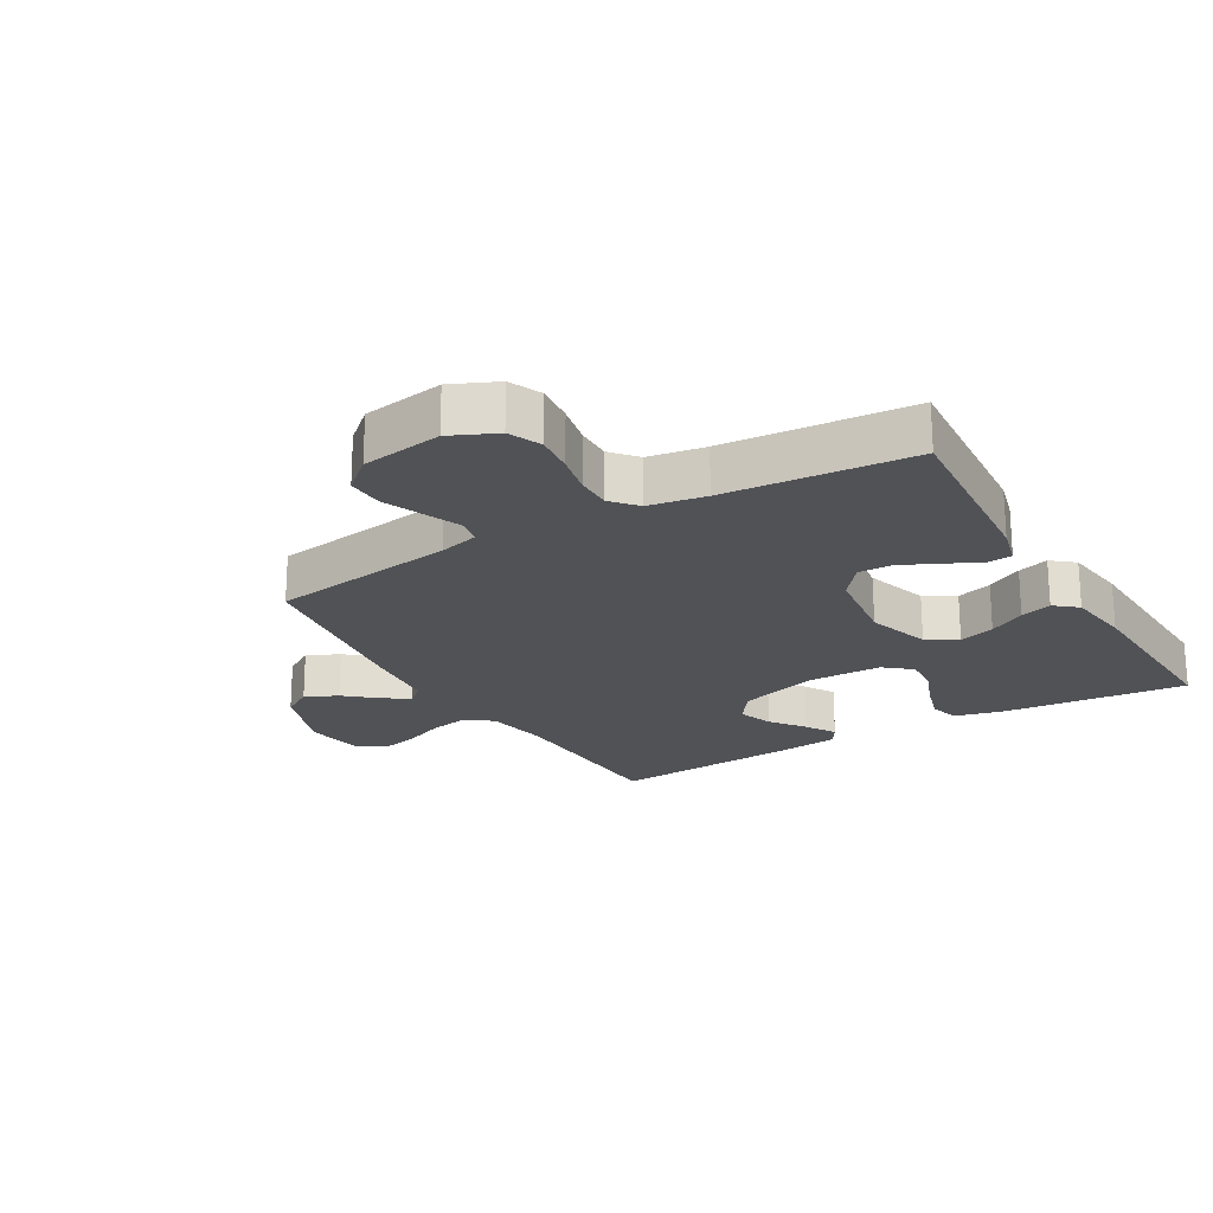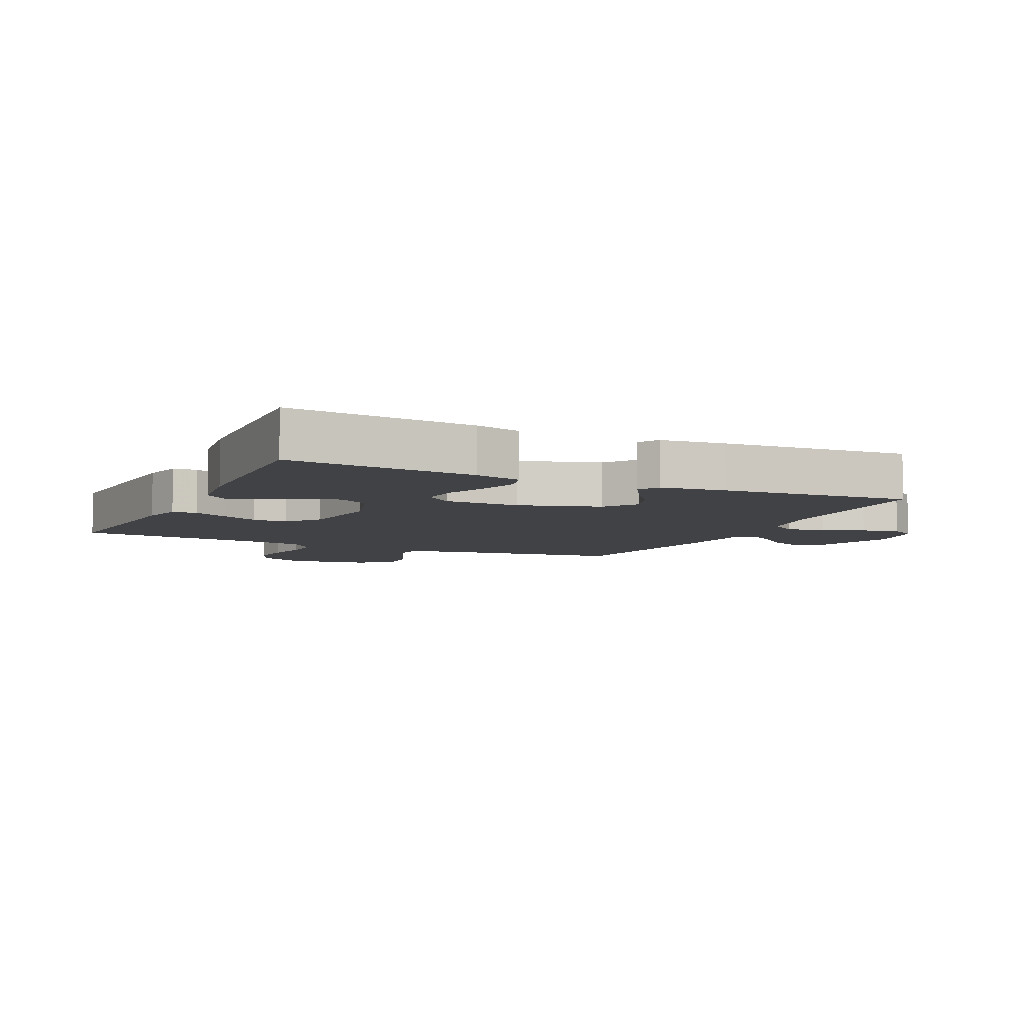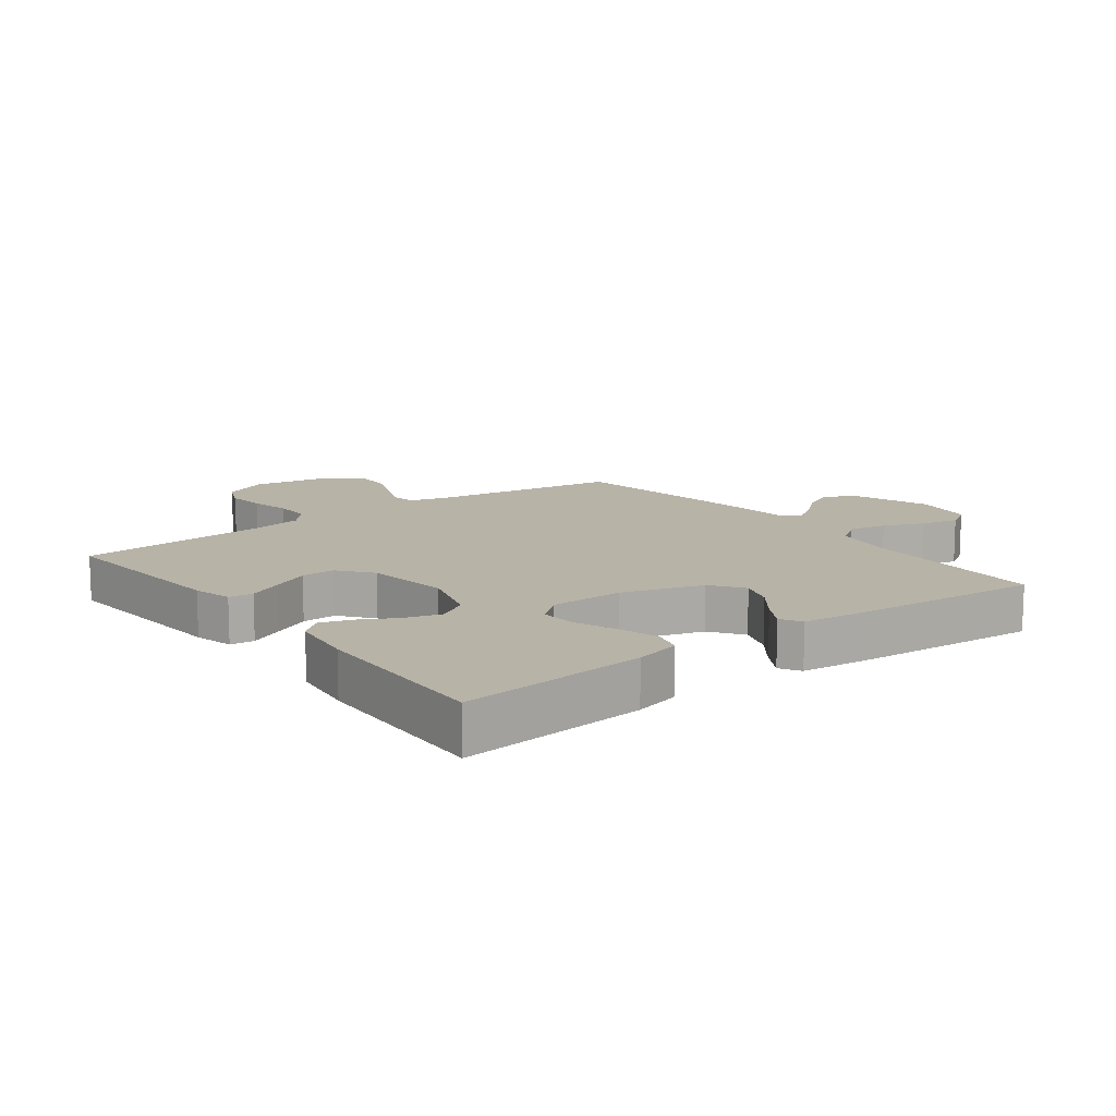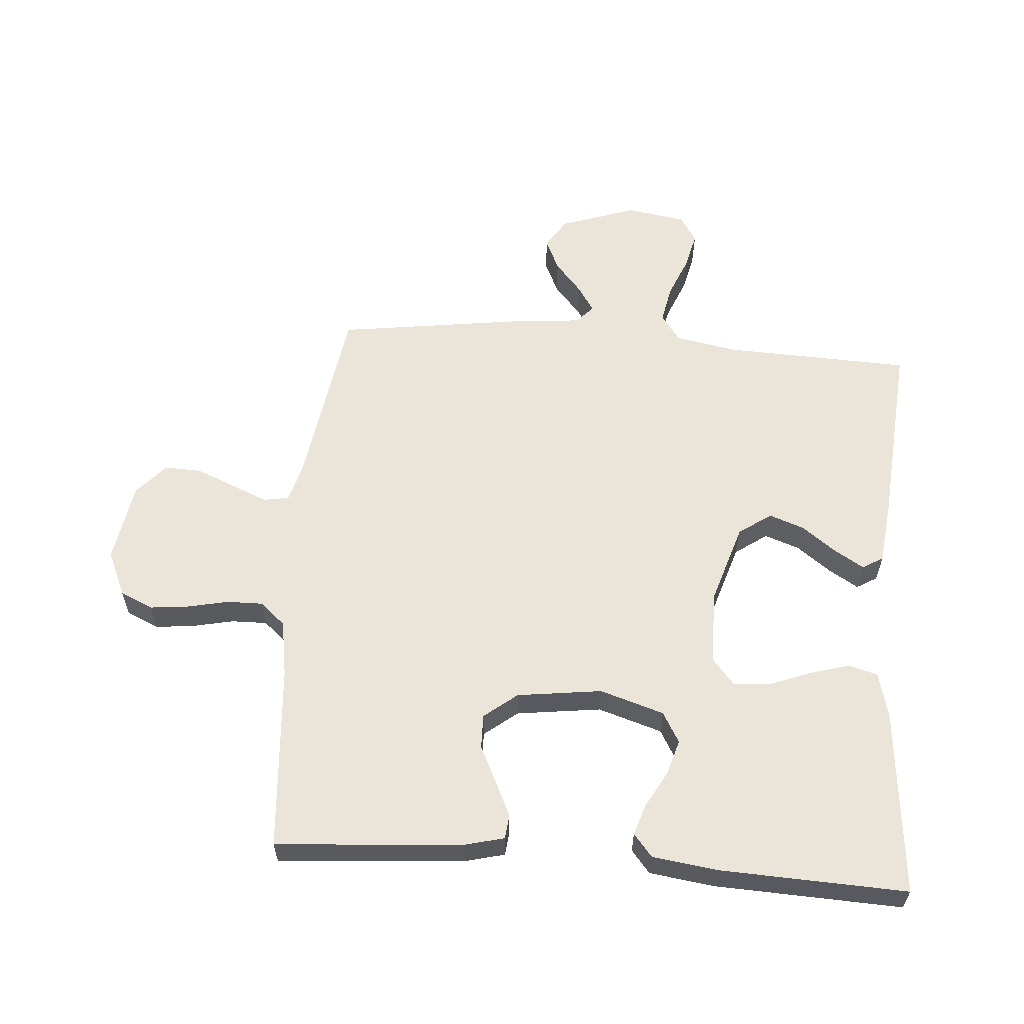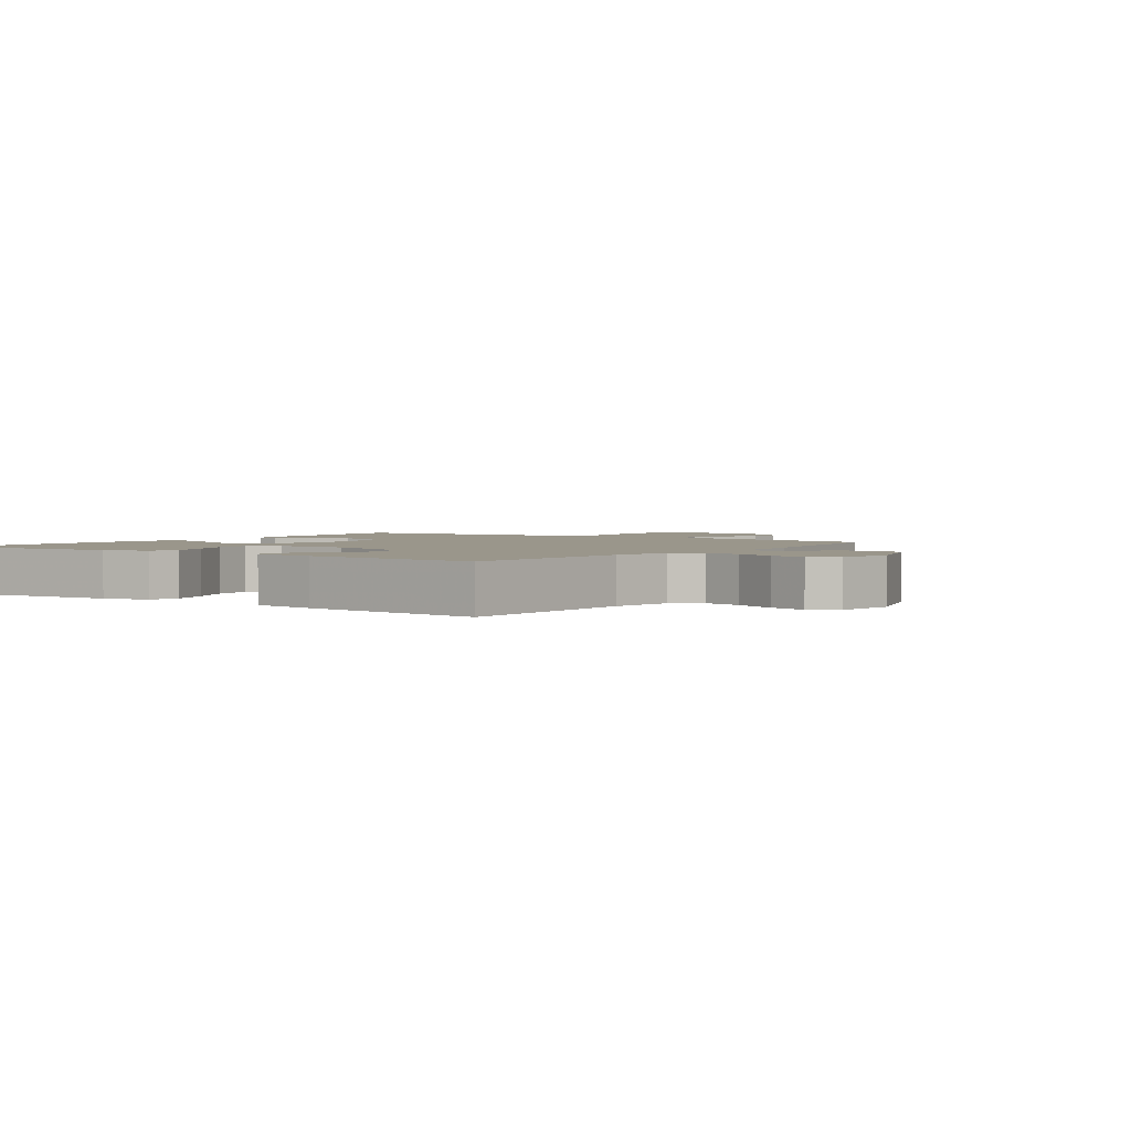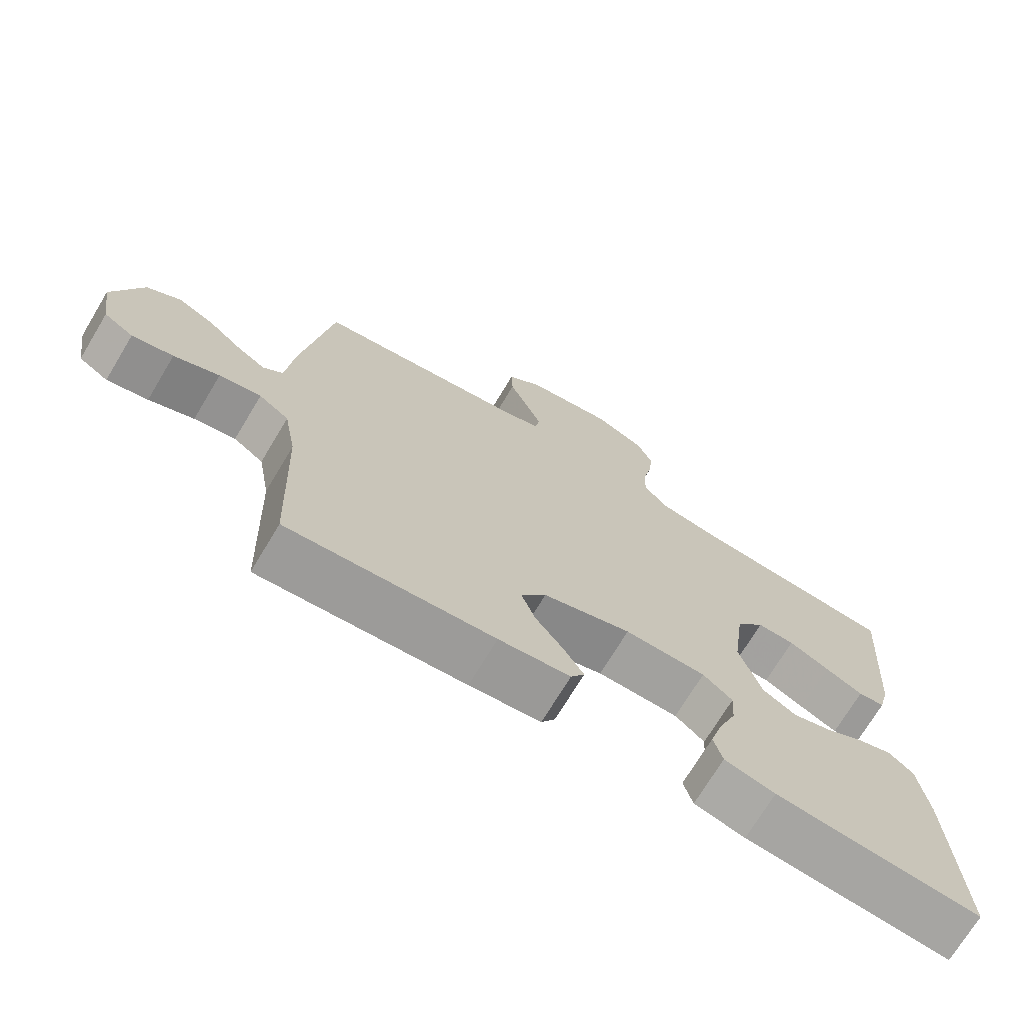
<metadata>
{"format":"obj","ext":"obj","renderer":"f3d","projection":"perspective","resolution":1024,"background":"white","views":[{"elev":-21.3,"azim":30.3,"up":"+Y"},{"elev":-6.7,"azim":154.7,"up":"+Y"},{"elev":12.8,"azim":142.7,"up":"+Y"},{"elev":59.2,"azim":94.5,"up":"+Y"},{"elev":2.3,"azim":-144.5,"up":"+Y"},{"elev":-71.9,"azim":-31.0,"up":"+Z"}]}
</metadata>
<code>
v -0.5 0.07 0.5
v -0.2 0.07 0.545
v -0.136 0.07 0.562
v -0.129 0.07 0.603
v -0.153 0.07 0.661
v -0.179 0.07 0.724
v -0.181 0.07 0.783
v -0.13 0.07 0.828
v 0 0.07 0.849
v 0.073 0.07 0.816
v 0.096 0.07 0.764
v 0.089 0.07 0.701
v 0.075 0.07 0.636
v 0.074 0.07 0.579
v 0.109 0.07 0.538
v 0.2 0.07 0.523
v 0.5 0.07 0.5
v 0.477 0.07 0.2
v 0.461 0.07 0.137
v 0.422 0.07 0.133
v 0.367 0.07 0.159
v 0.307 0.07 0.188
v 0.252 0.07 0.189
v 0.21 0.07 0.136
v 0.192 0.07 0
v 0.224 0.07 -0.103
v 0.273 0.07 -0.131
v 0.33 0.07 -0.114
v 0.388 0.07 -0.082
v 0.438 0.07 -0.066
v 0.474 0.07 -0.096
v 0.488 0.07 -0.2
v 0.5 0.07 -0.5
v 0.2 0.07 -0.472
v 0.126 0.07 -0.453
v 0.113 0.07 -0.406
v 0.132 0.07 -0.342
v 0.158 0.07 -0.275
v 0.162 0.07 -0.217
v 0.119 0.07 -0.181
v 0 0.07 -0.18
v -0.129 0.07 -0.22
v -0.166 0.07 -0.272
v -0.146 0.07 -0.328
v -0.105 0.07 -0.383
v -0.076 0.07 -0.431
v -0.096 0.07 -0.464
v -0.2 0.07 -0.476
v -0.5 0.07 -0.5
v -0.511 0.07 -0.2
v -0.529 0.07 -0.1
v -0.573 0.07 -0.069
v -0.634 0.07 -0.081
v -0.7 0.07 -0.108
v -0.76 0.07 -0.122
v -0.803 0.07 -0.095
v -0.818 0.07 0
v -0.776 0.07 0.123
v -0.727 0.07 0.154
v -0.675 0.07 0.13
v -0.625 0.07 0.087
v -0.583 0.07 0.06
v -0.554 0.07 0.086
v -0.543 0.07 0.2
v -0.5 0 0.5
v -0.2 0 0.545
v -0.136 0 0.562
v -0.129 0 0.603
v -0.153 0 0.661
v -0.179 0 0.724
v -0.181 0 0.783
v -0.13 0 0.828
v 0 0 0.849
v 0.073 0 0.816
v 0.096 0 0.764
v 0.089 0 0.701
v 0.075 0 0.636
v 0.074 0 0.579
v 0.109 0 0.538
v 0.2 0 0.523
v 0.5 0 0.5
v 0.477 0 0.2
v 0.461 0 0.137
v 0.422 0 0.133
v 0.367 0 0.159
v 0.307 0 0.188
v 0.252 0 0.189
v 0.21 0 0.136
v 0.192 0 0
v 0.224 0 -0.103
v 0.273 0 -0.131
v 0.33 0 -0.114
v 0.388 0 -0.082
v 0.438 0 -0.066
v 0.474 0 -0.096
v 0.488 0 -0.2
v 0.5 0 -0.5
v 0.2 0 -0.472
v 0.126 0 -0.453
v 0.113 0 -0.406
v 0.132 0 -0.342
v 0.158 0 -0.275
v 0.162 0 -0.217
v 0.119 0 -0.181
v 0 0 -0.18
v -0.129 0 -0.22
v -0.166 0 -0.272
v -0.146 0 -0.328
v -0.105 0 -0.383
v -0.076 0 -0.431
v -0.096 0 -0.464
v -0.2 0 -0.476
v -0.5 0 -0.5
v -0.511 0 -0.2
v -0.529 0 -0.1
v -0.573 0 -0.069
v -0.634 0 -0.081
v -0.7 0 -0.108
v -0.76 0 -0.122
v -0.803 0 -0.095
v -0.818 0 0
v -0.776 0 0.123
v -0.727 0 0.154
v -0.675 0 0.13
v -0.625 0 0.087
v -0.583 0 0.06
v -0.554 0 0.086
v -0.543 0 0.2
f 63 64 1 2
f 59 60 61
f 58 59 61
f 57 58 61
f 56 57 61
f 55 56 61
f 54 55 61
f 53 54 61
f 52 53 61 62
f 51 52 62 63
f 48 49 50
f 47 48 50
f 46 47 50
f 45 46 50
f 44 45 50
f 50 51 63
f 44 50 63
f 43 44 63
f 36 37 38
f 35 36 38
f 34 35 38
f 33 34 38
f 32 33 38
f 31 32 38
f 30 31 38
f 29 30 38
f 28 29 38
f 27 28 38 39
f 26 27 39 40
f 20 21 22
f 19 20 22
f 18 19 22
f 17 18 22
f 16 17 22
f 15 16 22 23
f 14 15 23 24
f 11 12 13
f 10 11 13
f 9 10 13
f 8 9 13
f 7 8 13
f 6 7 13
f 5 6 13
f 4 5 13
f 3 4 13 14
f 2 3 14
f 63 2 14
f 43 63 14
f 42 43 14
f 25 26 40 41
f 25 41 42
f 24 25 42
f 14 24 42
f 66 65 128 127
f 125 124 123
f 125 123 122
f 125 122 121
f 125 121 120
f 125 120 119
f 125 119 118
f 125 118 117
f 126 125 117 116
f 127 126 116 115
f 114 113 112
f 114 112 111
f 114 111 110
f 114 110 109
f 114 109 108
f 127 115 114
f 127 114 108
f 127 108 107
f 102 101 100
f 102 100 99
f 102 99 98
f 102 98 97
f 102 97 96
f 102 96 95
f 102 95 94
f 102 94 93
f 102 93 92
f 103 102 92 91
f 104 103 91 90
f 86 85 84
f 86 84 83
f 86 83 82
f 86 82 81
f 86 81 80
f 87 86 80 79
f 88 87 79 78
f 77 76 75
f 77 75 74
f 77 74 73
f 77 73 72
f 77 72 71
f 77 71 70
f 77 70 69
f 77 69 68
f 78 77 68 67
f 78 67 66
f 78 66 127
f 78 127 107
f 78 107 106
f 105 104 90 89
f 106 105 89
f 106 89 88
f 106 88 78
f 1 65 66 2
f 2 66 67 3
f 3 67 68 4
f 4 68 69 5
f 5 69 70 6
f 6 70 71 7
f 7 71 72 8
f 8 72 73 9
f 9 73 74 10
f 10 74 75 11
f 11 75 76 12
f 12 76 77 13
f 13 77 78 14
f 14 78 79 15
f 15 79 80 16
f 16 80 81 17
f 17 81 82 18
f 18 82 83 19
f 19 83 84 20
f 20 84 85 21
f 21 85 86 22
f 22 86 87 23
f 23 87 88 24
f 24 88 89 25
f 25 89 90 26
f 26 90 91 27
f 27 91 92 28
f 28 92 93 29
f 29 93 94 30
f 30 94 95 31
f 31 95 96 32
f 32 96 97 33
f 33 97 98 34
f 34 98 99 35
f 35 99 100 36
f 36 100 101 37
f 37 101 102 38
f 38 102 103 39
f 39 103 104 40
f 40 104 105 41
f 41 105 106 42
f 42 106 107 43
f 43 107 108 44
f 44 108 109 45
f 45 109 110 46
f 46 110 111 47
f 47 111 112 48
f 48 112 113 49
f 49 113 114 50
f 50 114 115 51
f 51 115 116 52
f 52 116 117 53
f 53 117 118 54
f 54 118 119 55
f 55 119 120 56
f 56 120 121 57
f 57 121 122 58
f 58 122 123 59
f 59 123 124 60
f 60 124 125 61
f 61 125 126 62
f 62 126 127 63
f 63 127 128 64
f 64 128 65 1

</code>
